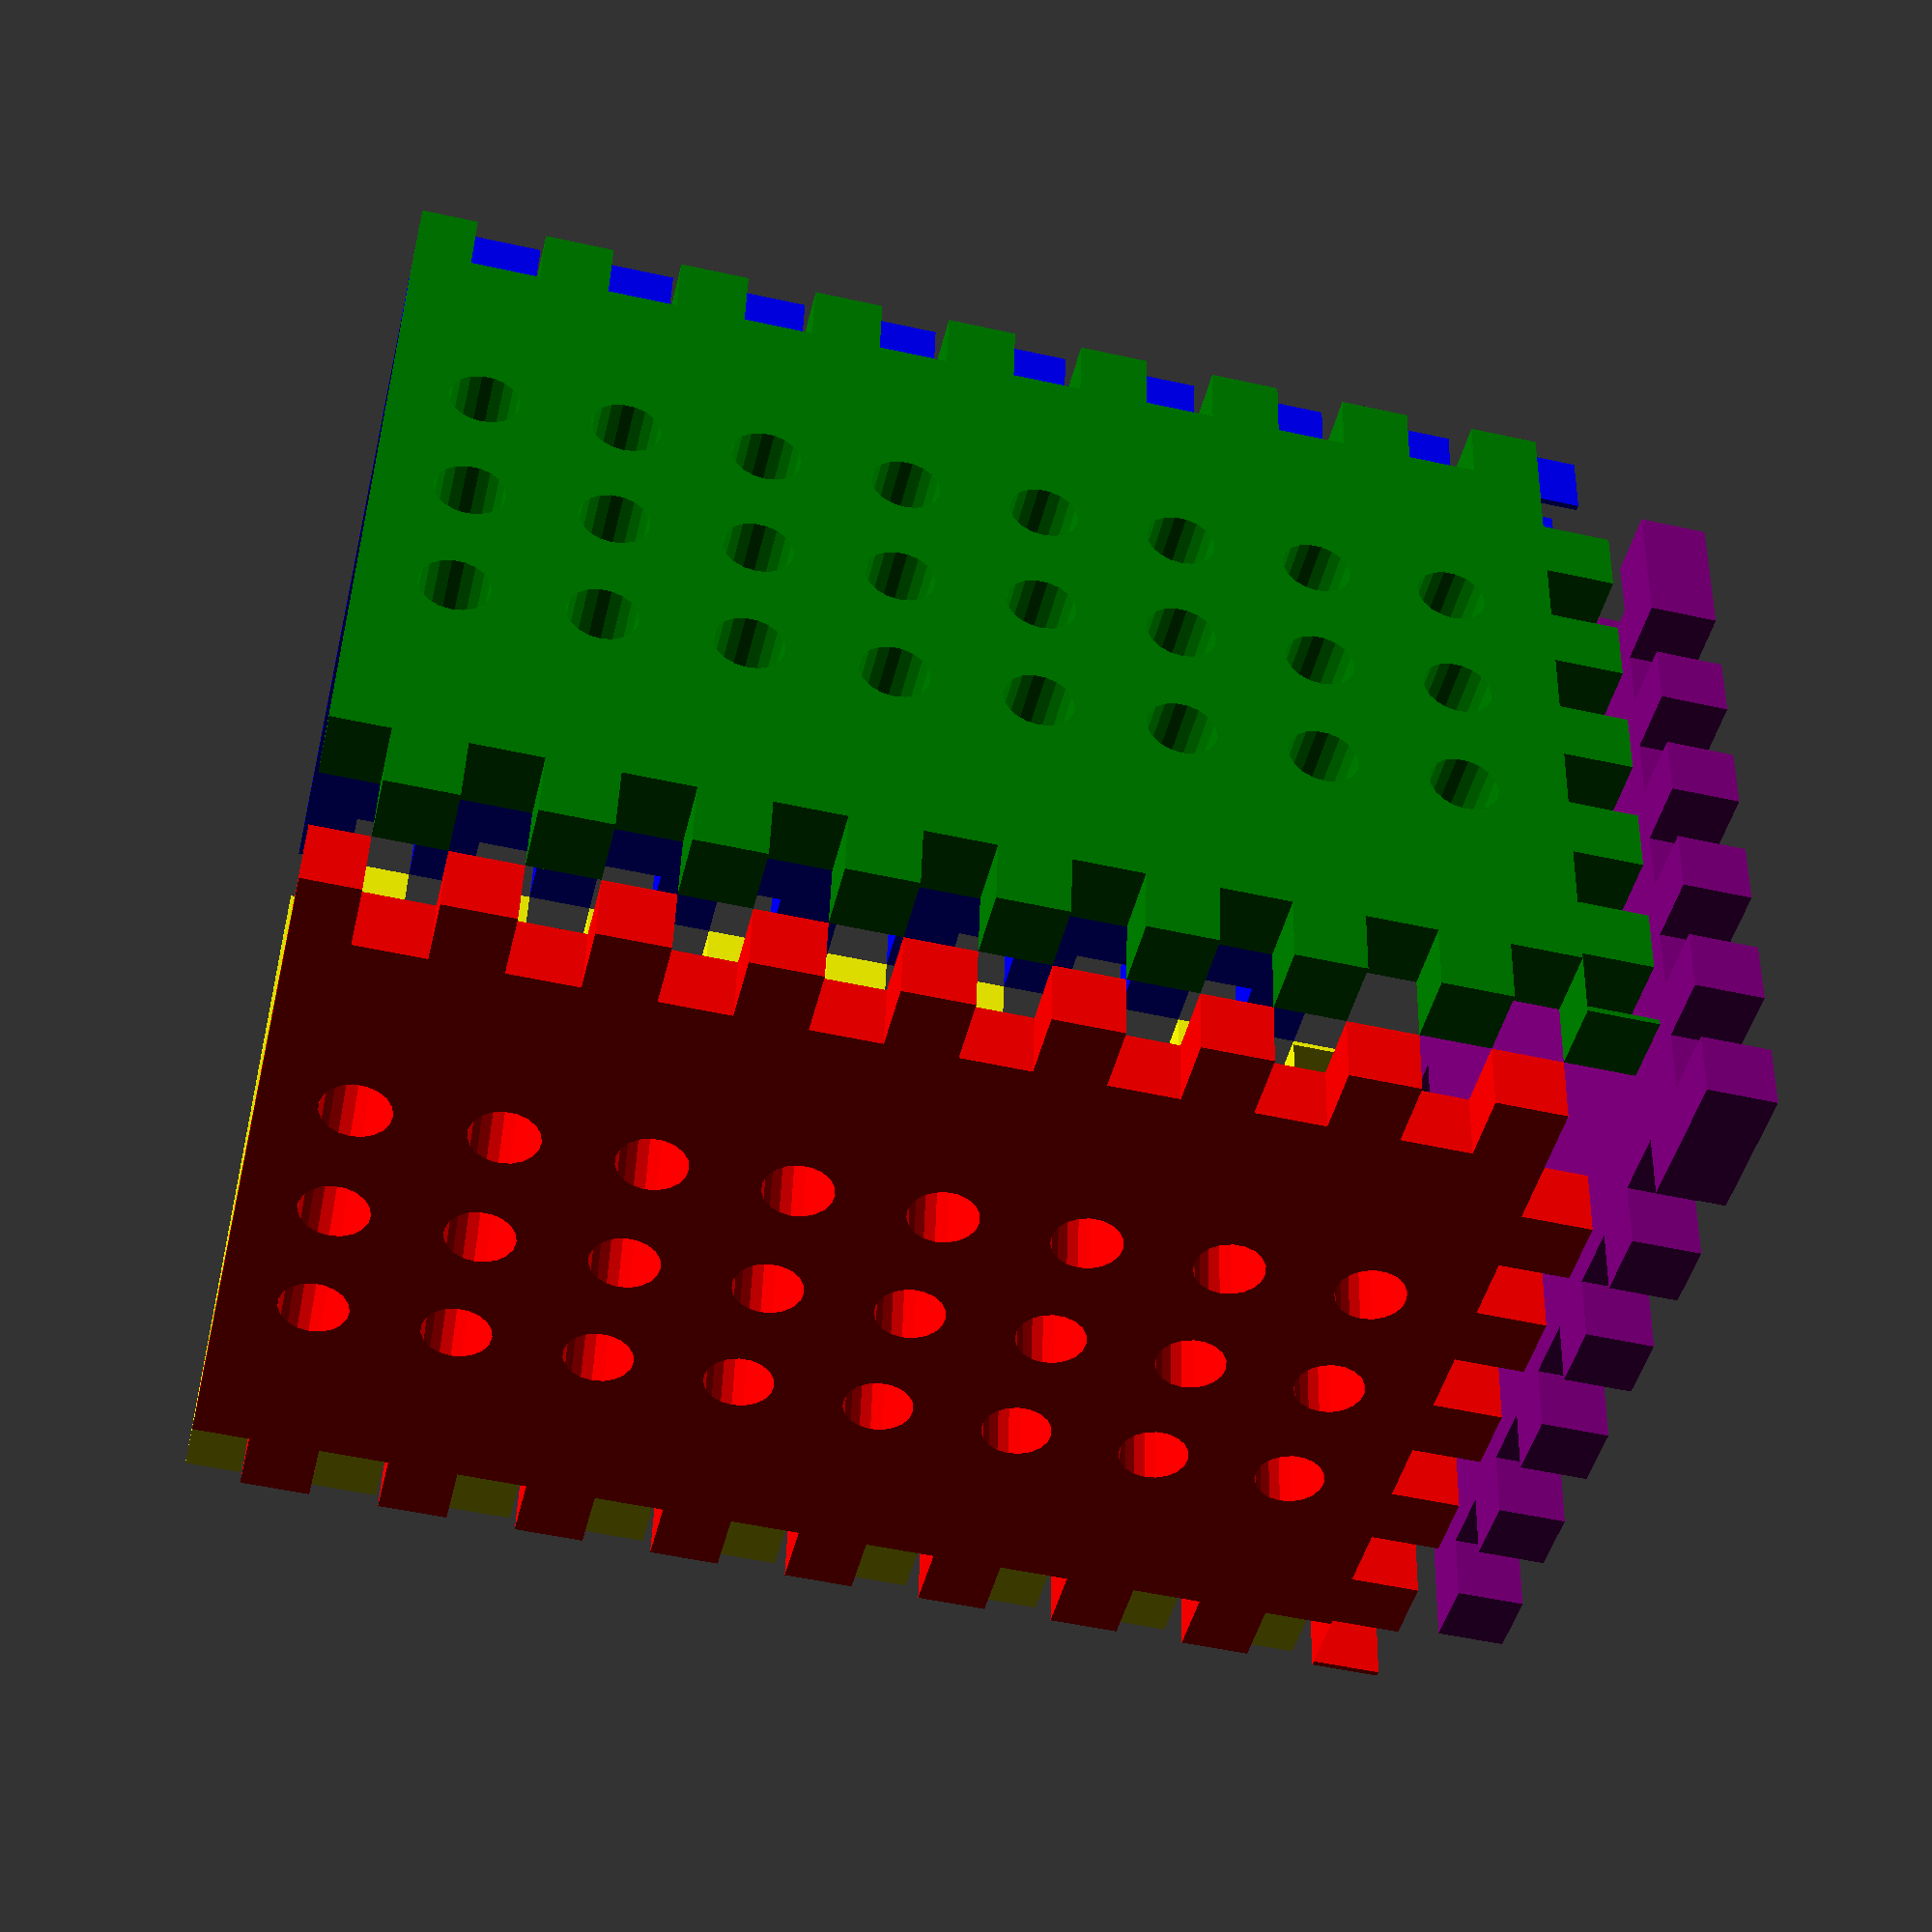
<openscad>
blank_length = 1000;
blank_width = 145;
thickness = 12;

explode = thickness;

width = blank_width;
height = (blank_length - blank_width) / 4;

side_tab_height = thickness;
side_tabs = (height / side_tab_height) / 2;

base_tab_length = thickness;
base_tabs = (width / base_tab_length) / 2;

vent_hole_base = 30;
vent_hole_rows = 12;
vent_hole_size = thickness;
vent_hole_columns = 7;
vent_hole_column_spacing = ((width - (2 * thickness)) / ((vent_hole_columns / 2) - 1) / 2);
echo(vent_hole_column_spacing);
module side(angle) {
     rotate([0, 0, angle])
          translate([-width/2, width/2 + explode, 0])
          rotate([90, 0, 0])
          linear_extrude(thickness) {
          difference() {
               square([width, height]);
               for (i = [0: side_tabs]) {
                    translate([0, i * side_tab_height * 2]) square([thickness, side_tab_height]);
               }
               for (i = [0: side_tabs]) {
                    translate([width - thickness, side_tab_height + i * side_tab_height * 2, ]) square([thickness, side_tab_height]);
               }
               for (i = [0: base_tabs - 1]) {
                    translate([base_tab_length + i * base_tab_length *2, 0]) square([base_tab_length, thickness]);
               }
               for (i = [0: vent_hole_rows - 1]) {
                    for (j = [0: vent_hole_columns/2]) {
                         for (k = [-1 : 1: 1]) {
                              /* echo(i, j, k); */
                              translate([
                                             width/2 + k * vent_hole_column_spacing
                                             ,
                                             vent_hole_base + 2 * i * vent_hole_size
                                             ])
                                   circle(d=vent_hole_size);
                         }
                    }
               }
          }
     }
}

module base() {
     linear_extrude(thickness) {
          difference() {
               translate([-width/2, -width/2]) square([width, width]);
               for (angle = [0: 90: 270]) {
                    rotate(angle) translate([-width/2, -width/2])
                         for (i = [1: base_tabs - 1]) {
                              translate([0, 1 + i * 2 * base_tab_length]) square([thickness, base_tab_length]);
                         }
               }
          }
     }
}

module ladle_holder() {
     translate([0, 0, -2 * explode]) color("purple") base();
     color("red") side(0);
     color("green") side(90);
     color("blue") side(180);
     color("yellow") side(270);
}

ladle_holder();

</openscad>
<views>
elev=232.5 azim=6.8 roll=103.4 proj=p view=wireframe
</views>
